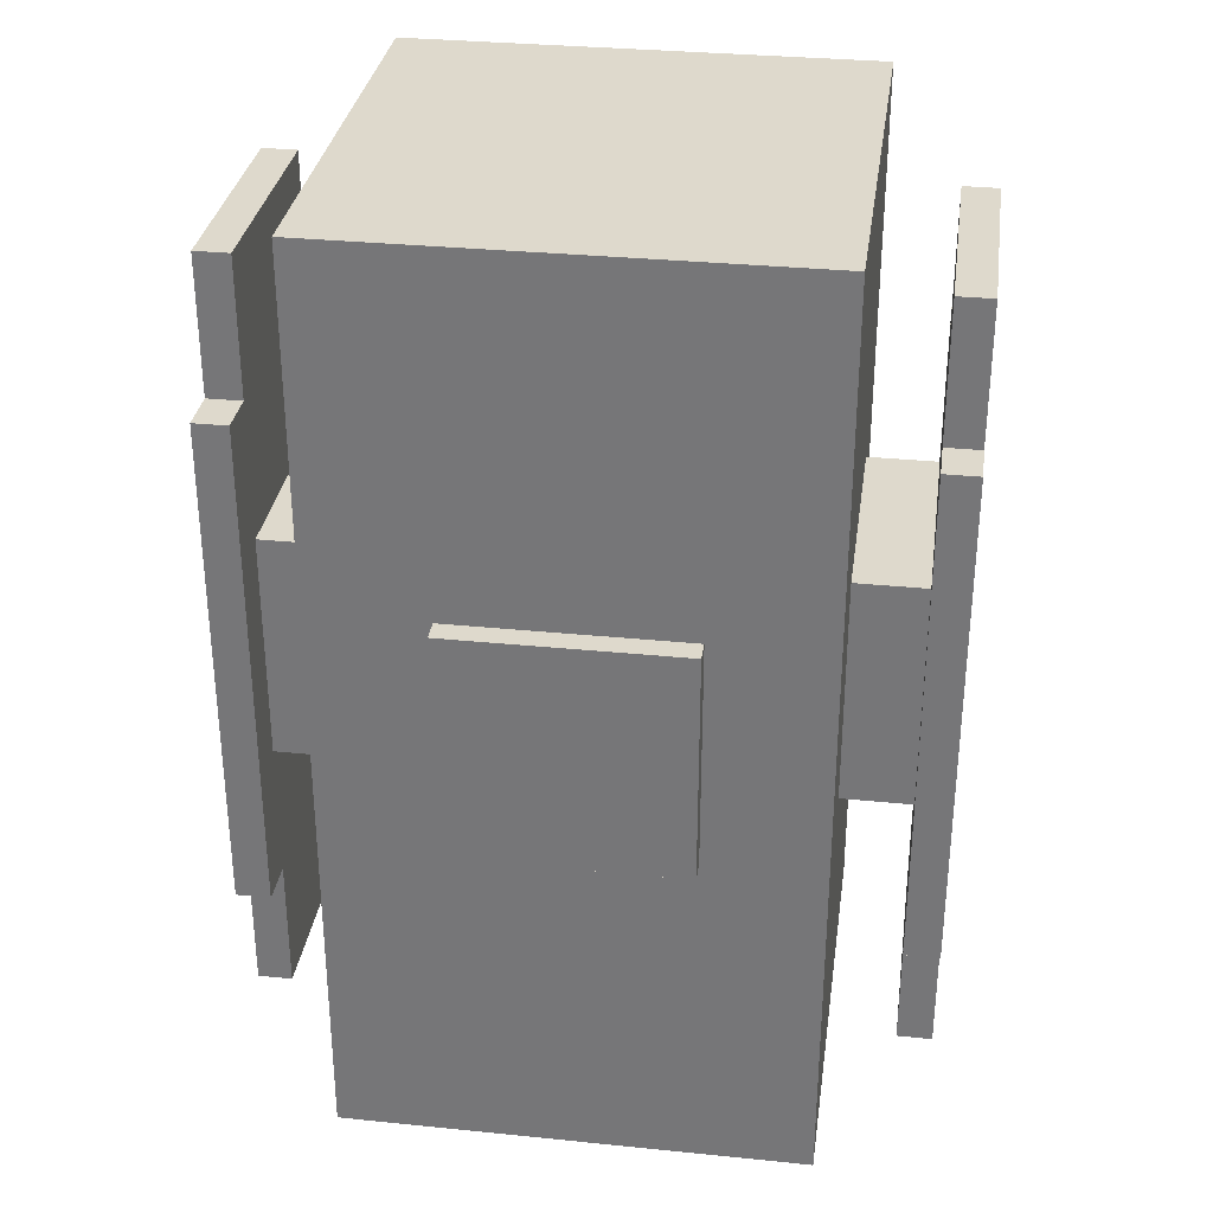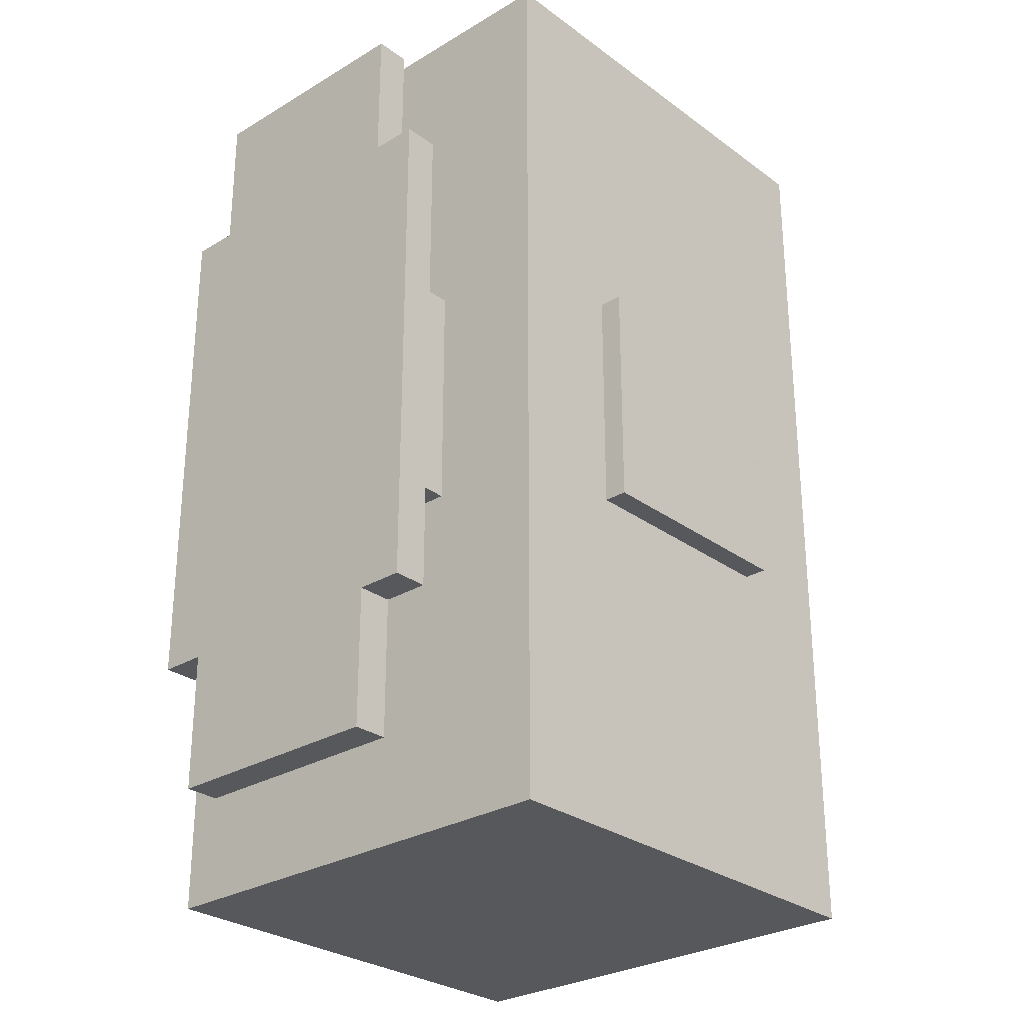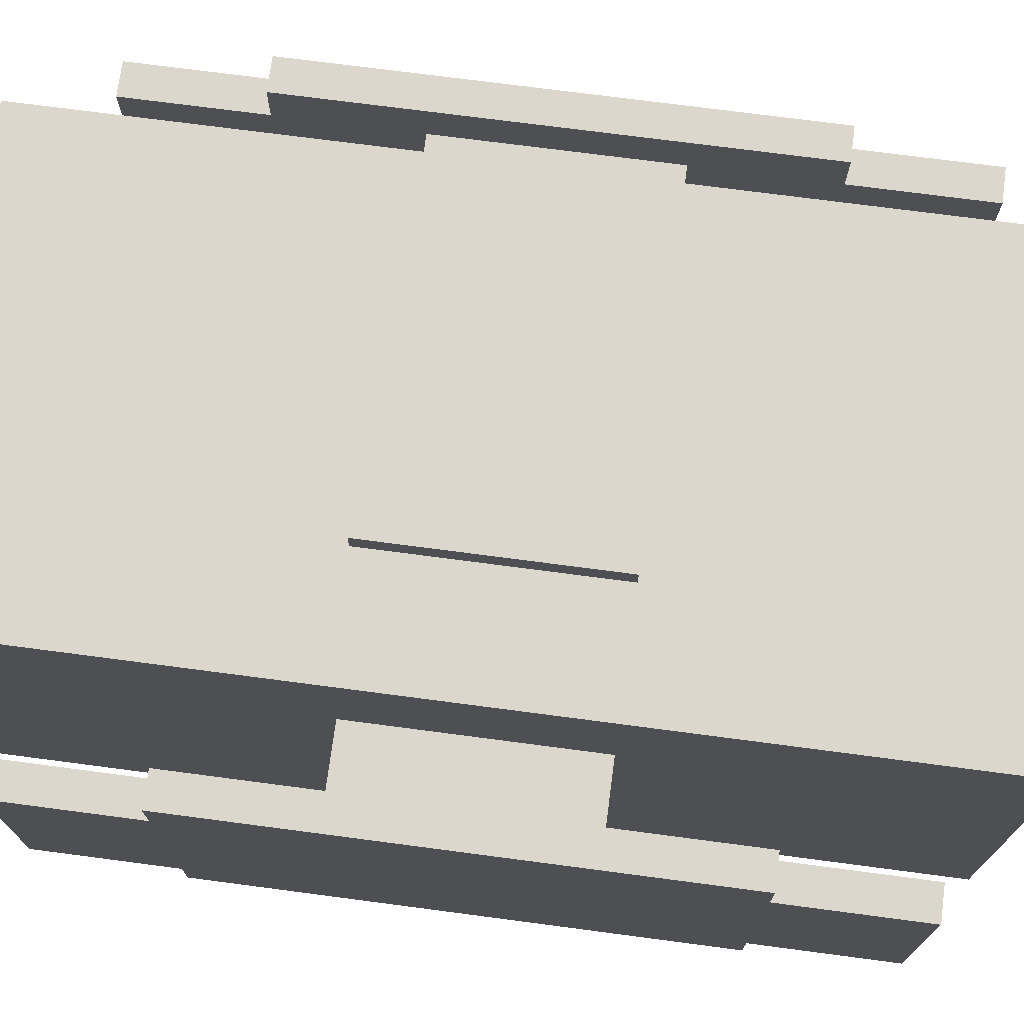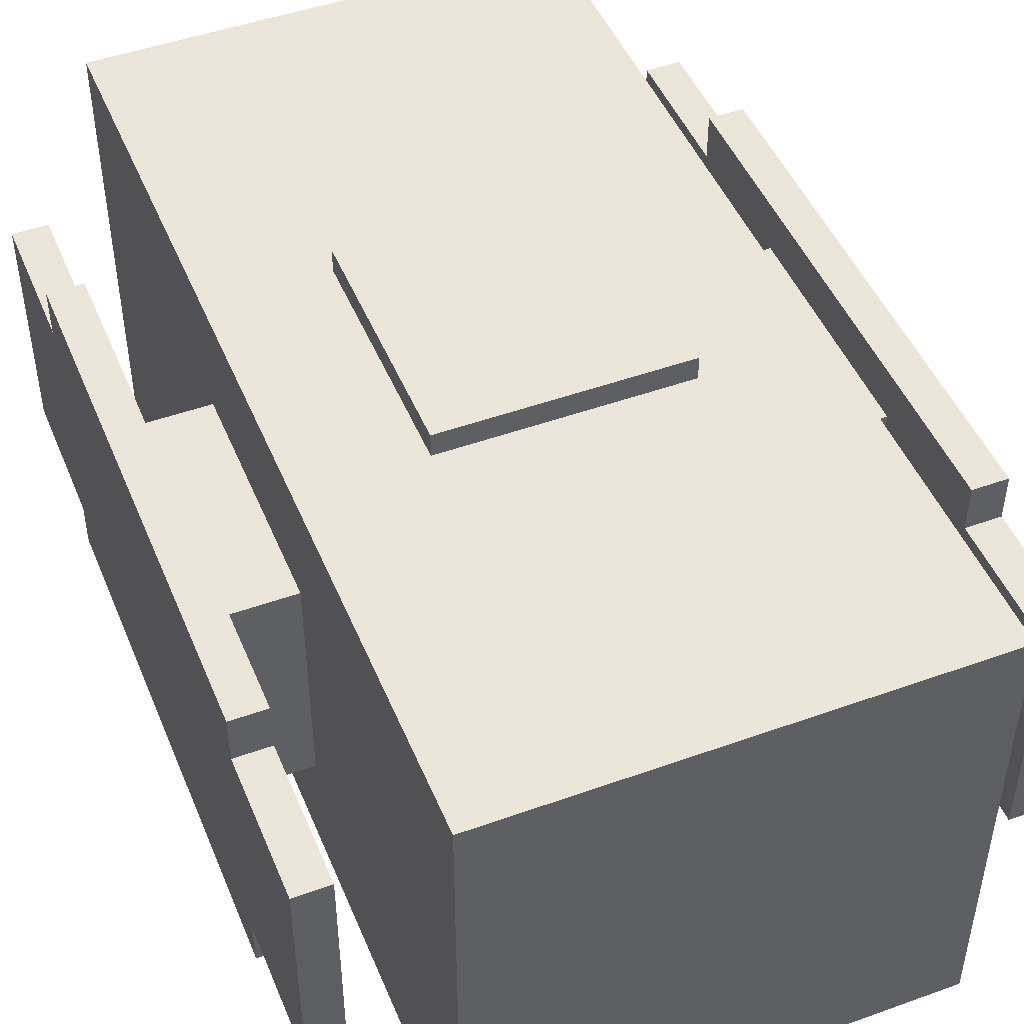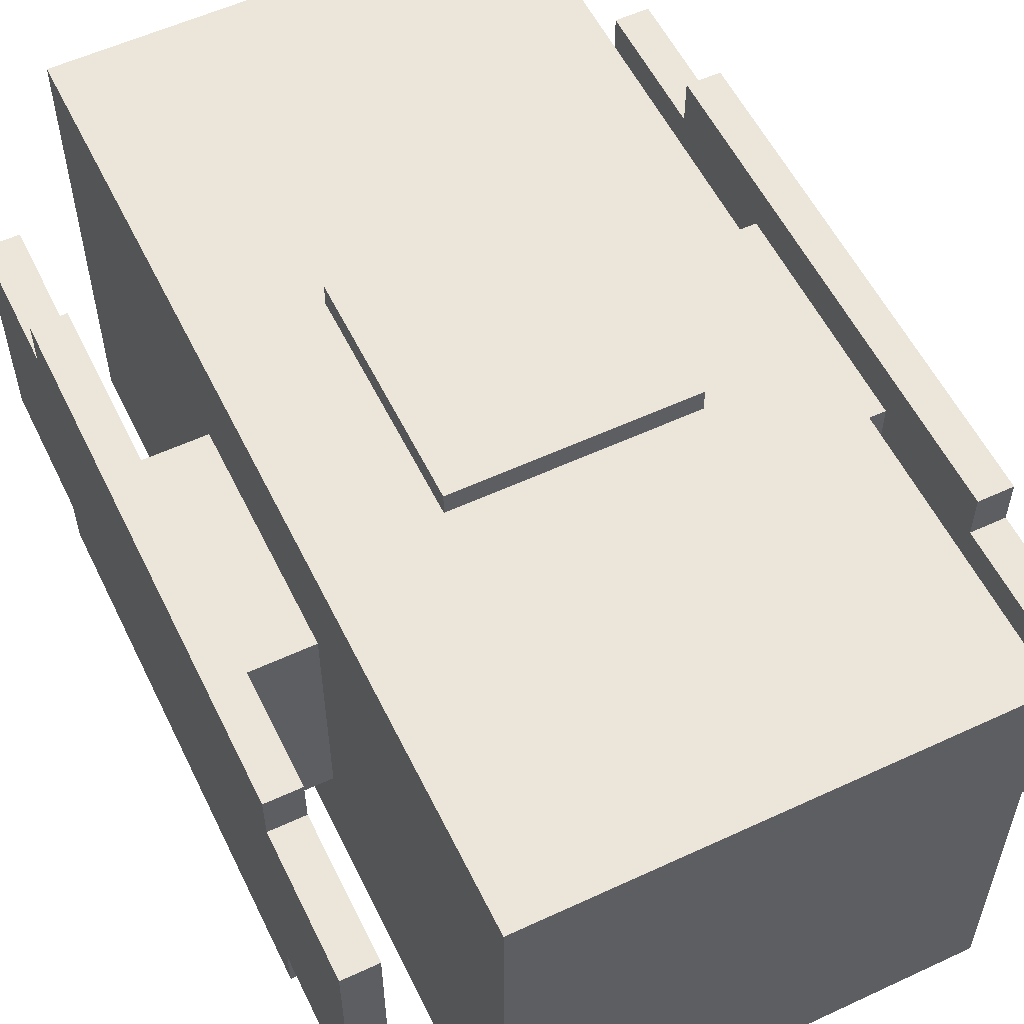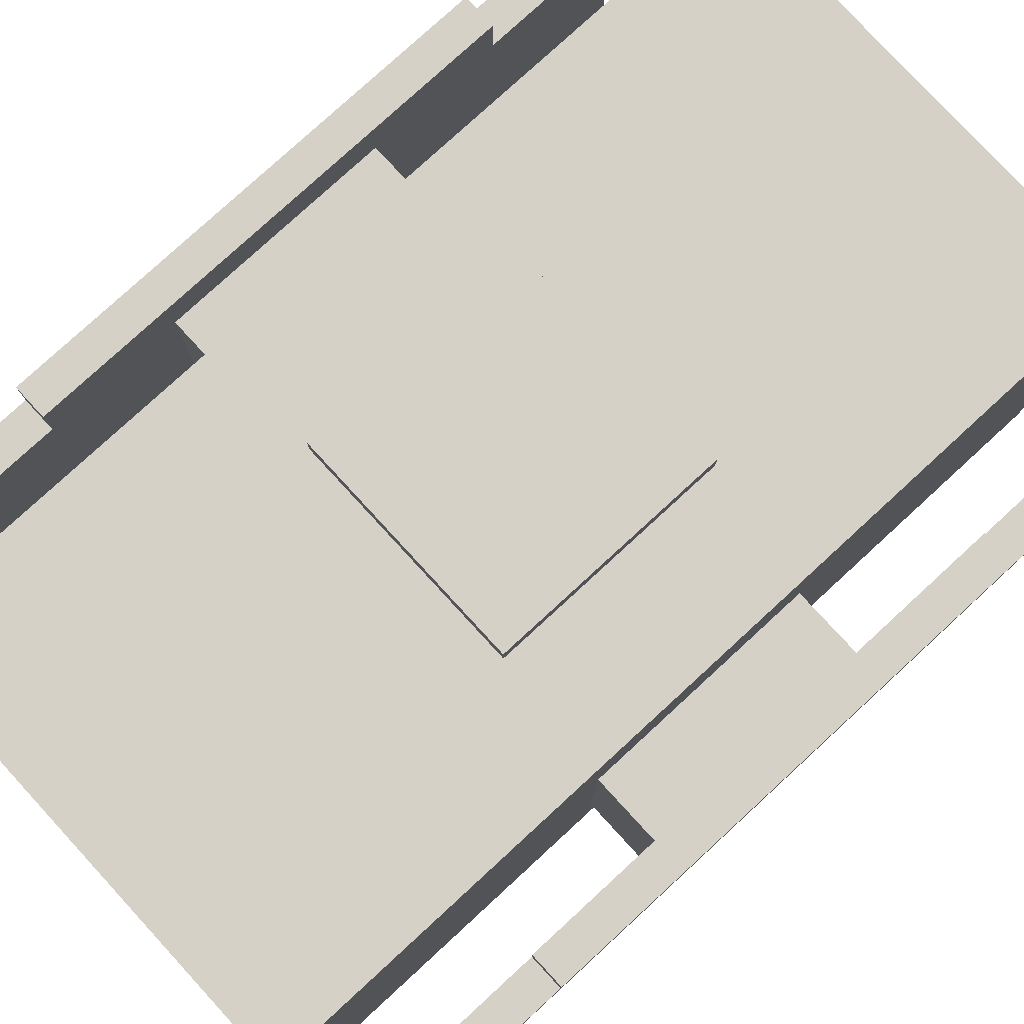
<metadata>
{"format":"obj","ext":"obj","renderer":"f3d","projection":"perspective","resolution":1024,"background":"white","views":[{"elev":31.9,"azim":-171.9,"up":"+Z"},{"elev":-28.2,"azim":132.2,"up":"+Z"},{"elev":72.9,"azim":-82.5,"up":"+Y"},{"elev":47.7,"azim":-22.0,"up":"+Y"},{"elev":56.4,"azim":154.1,"up":"+Y"},{"elev":79.0,"azim":-132.6,"up":"+Y"}]}
</metadata>
<code>
o Cube
v 1 -1 -2
v 1 -1 2
v -1 -1 2
v -1 -1 -2
v 1 1 -2
v 1 1 2
v -1 1 2
v -1 1 -2
v 1 -1 0
v -1 -1 -0
v 1 1 0
v -1 1 -0
v 1 -1 1
v -1 -1 -1
v 1 1 1
v -1 1 -1
v 1 -1 -1
v -1 -1 1
v 1 1 -1
v -1 1 1
v 1 -1 -0.5
v -1 -1 0.5
v 1 1 -0.5
v -1 1 0.5
v 1 -1 0.5
v -1 -1 -0.5
v 1 1 0.5
v -1 1 -0.5
v 0 -1 0.5
v -0 1 0.5
v 0 -1 -0.5
v 0 1 -0.5
v 0.5 1 0
v -0.5 -1 -0
v -0.5 -1 0.5
v 0.5 1 0.5
v -0.5 -1 -0.5
v 0.5 1 -0.5
v -0.5 1 0
v 0.5 -1 -0
v 0.5 -1 0.5
v -0.5 1 0.5
v 0.5 -1 -0.5
v -0.5 1 -0.5
v 1.3 -0.5 -0.5
v 1 0 0.5
v -1 0 -0.5
v 1 0 -0.5
v -1 0 0.5
v -1 -0.5 -0
v 1 -0.5 0
v 1 -0.5 0.5
v -1 -0.5 -0.5
v 1 -0.5 -0.5
v -1 -0.5 0.5
v -1 0.5 -0
v 1 0.5 0
v 1 0.5 0.5
v -1 0.5 -0.5
v 1 0.5 -0.5
v -1 0.5 0.5
v 1.3 0 -0.5
v 1.3 0.5 0
v 1.3 0.5 0.5
v 1.3 -0.5 0
v 1.3 -0.5 0.5
v 1.3 0 0.5
v 1.3 0.5 -0.5
v 1.45 0 -0.5
v 1.45 0.5 0.5
v 1.45 -0.5 0.5
v 1.45 -0.5 -0.5
v 1.45 0.5 0
v 1.45 -0.5 0
v 1.45 0 0.5
v 1.45 0.5 -0.5
v 1.45 0.25 0.5
v 1.45 -0.5 0.25
v 1.45 0.25 -0.5
v 1.45 0.5 -0.25
v 1.45 0.5 0.25
v 1.45 -0.25 -0.5
v 1.45 -0.5 -0.25
v 1.45 -0.25 0.5
v 1.45 -0 1.7
v 1.3 -0 1.7
v 1.3 0.5 1.7
v 1.3 -0.5 1.7
v 1.45 0.5 1.7
v 1.45 -0.5 1.7
v 1.45 0.25 1.7
v 1.45 -0.25 1.7
v 1.45 -0.5 -1.7
v 1.3 -0.5 -1.7
v 1.45 0.5 -1.7
v 1.3 0.5 -1.7
v 1.3 0 -1.7
v 1.45 0 -1.7
v 1.45 0.25 -1.7
v 1.45 -0.25 -1.7
v 1.45 -0.5 1.1
v 1.45 0.5 1.1
v 1.3 0.5 1.1
v 1.3 -0.5 1.1
v 1.3 0.5 -1.1
v 1.45 -0.5 -1.1
v 1.3 -0.5 -1.1
v 1.45 0.5 -1.1
v 1.45 0.7 0
v 1.3 0.7 0
v 1.45 0.7 -0.5
v 1.3 0.7 -0.5
v 1.3 0.7 0.5
v 1.45 0.7 0.5
v 1.45 0.7 -0.25
v 1.45 0.7 0.25
v 1.3 0.7 1.1
v 1.45 0.7 -1.1
v 1.45 0.7 1.1
v 1.3 0.7 -1.1
v 1.45 -0.7 -0.5
v 1.3 -0.7 -0.5
v 1.45 -0.7 0
v 1.3 -0.7 0
v 1.3 -0.7 0.5
v 1.45 -0.7 0.5
v 1.45 -0.7 0.25
v 1.45 -0.7 -0.25
v 1.45 -0.7 1.1
v 1.3 -0.7 -1.1
v 1.3 -0.7 1.1
v 1.45 -0.7 -1.1
v -1.3 -0.5 -0
v -1.3 0 0.5
v -1.3 0.5 0.5
v -1.3 0.5 0
v -1.3 -0.5 -0.5
v -1.3 0 -0.5
v -1.3 0.5 -0.5
v -1.3 -0.5 0.5
v -1.45 -0.5 0
v -1.45 0.5 0
v -1.45 0 -0.5
v -1.45 0 0.5
v -1.45 0.5 0.5
v -1.45 -0.5 -0.5
v -1.45 0.5 -0.5
v -1.45 -0.5 0.5
v -1.45 0 1.7
v -1.3 -0 1.7
v -1.45 0.5 1.7
v -1.3 0.5 1.7
v -1.45 -0.5 1.7
v -1.3 -0.5 1.7
v -1.45 -0.5 -1.7
v -1.3 -0.5 -1.7
v -1.45 0.5 -1.7
v -1.3 0.5 -1.7
v -1.3 0 -1.7
v -1.45 0 -1.7
v -1.45 -0.5 1.1
v -1.3 0.5 -1.1
v -1.3 -0.5 1.1
v -1.45 0.5 1.1
v -1.3 0.5 1.1
v -1.45 0.5 -1.1
v -1.45 -0.5 -1.1
v -1.3 -0.5 -1.1
v -1.45 0.7 0.5
v -1.3 0.7 0.5
v -1.45 0.7 -0.5
v -1.3 0.7 -0.5
v -1.3 0.7 0
v -1.45 0.7 0
v -1.45 0.7 1.1
v -1.3 0.7 1.1
v -1.45 0.7 -1.1
v -1.3 0.7 -1.1
v -1.45 -0.7 -0.5
v -1.3 -0.7 -0.5
v -1.45 -0.7 0.5
v -1.3 -0.7 0.5
v -1.3 -0.7 -0
v -1.45 -0.7 0
v -1.3 -0.7 1.1
v -1.3 -0.7 -1.1
v -1.45 -0.7 1.1
v -1.45 -0.7 -1.1
v -0.5 1.1 0
v -0 1.1 0
v -0.5 1.1 0.5
v -0 1.1 0.5
v -0.5 1.1 -0.5
v 0 1.1 -0.5
v 0.5 1.1 0
v 0.5 1.1 0.5
v 0.5 1.1 -0.5
v 0.5 -1.1 -0
v 0 -1.1 -0
v 0.5 -1.1 0.5
v 0 -1.1 0.5
v 0.5 -1.1 -0.5
v 0 -1.1 -0.5
v -0.5 -1.1 -0
v -0.5 -1.1 0.5
v -0.5 -1.1 -0.5
f 13 2 3 18
f 15 20 7 6
f 13 15 6 2
f 2 6 7 3
f 14 16 8 4
f 5 1 4 8
f 61 24 12 56
f 60 23 11 57
f 44 28 12 39
f 37 34 10 26
f 1 17 14 4
f 5 8 16 19
f 1 5 19 17
f 3 7 20 18
f 26 53 47 59 28 16 14
f 25 52 46 58 27 15 13
f 27 36 30 42 24 20 15
f 25 13 18 22 35 29 41
f 34 35 22 10
f 39 12 24 42
f 57 11 27 58
f 56 12 28 59
f 17 21 43 31 37 26 14
f 19 16 28 44 32 38 23
f 17 19 23 60 48 54 21
f 18 20 24 61 49 55 22
f 38 32 194 197
f 34 37 206 204
f 29 35 205 201
f 39 42 191 189
f 23 38 33 11
f 21 9 40 43
f 9 25 41 40
f 11 33 36 27
f 42 30 192 191
f 43 40 198 202
f 37 31 203 206
f 36 33 195 196
f 22 55 50 10
f 21 54 51 9
f 9 51 52 25
f 10 50 53 26
f 148 144 145 142 147 143 146 141
f 58 46 67 64
f 52 51 65 66
f 48 60 68 62
f 60 57 63 68
f 57 58 64 63
f 54 48 62 45
f 51 54 45 65
f 46 52 66 67
f 77 70 102 89 91
f 101 104 131 129
f 79 69 98 99
f 81 73 109 116
f 63 64 113 110
f 69 82 100 98
f 104 66 125 131
f 71 84 92 90 101
f 75 84 71 78 74 83 72 82 69 79 76 80 73 81 70 77
f 87 86 85 91 89
f 86 88 90 92 85
f 64 67 86 87 103
f 102 103 87 89
f 84 75 85 92
f 67 66 104 88 86
f 104 101 90 88
f 75 77 91 85
f 97 96 95 99 98
f 94 97 98 100 93
f 62 68 105 96 97
f 82 72 106 93 100
f 45 62 97 94 107
f 106 107 94 93
f 76 79 99 95 108
f 105 108 95 96
f 80 76 111 115
f 83 74 123 128
f 107 106 132 130
f 76 108 118 111
f 112 110 109 115 111
f 110 113 114 116 109
f 112 111 118 120
f 114 113 117 119
f 73 80 115 109
f 105 68 112 120
f 103 102 119 117
f 102 70 114 119
f 108 105 120 118
f 70 81 116 114
f 64 103 117 113
f 68 63 110 112
f 125 124 123 127 126
f 124 122 121 128 123
f 121 122 130 132
f 125 126 129 131
f 66 65 124 125
f 72 83 128 121
f 78 71 126 127
f 71 101 129 126
f 45 107 130 122
f 65 45 122 124
f 106 72 121 132
f 74 78 127 123
f 50 55 140 133
f 47 53 137 138
f 55 49 134 140
f 56 59 139 136
f 61 56 136 135
f 49 61 135 134
f 53 50 133 137
f 59 47 138 139
f 168 137 180 186
f 143 147 166 157 160
f 140 134 150 154 163
f 142 145 169 174
f 135 136 173 170
f 144 148 161 153 149
f 133 140 182 183
f 166 162 158 157
f 154 150 149 153
f 150 152 151 149
f 145 144 149 151 164
f 165 164 151 152
f 134 135 165 152 150
f 161 163 154 153
f 159 156 155 160
f 158 159 160 157
f 168 167 155 156
f 139 138 159 158 162
f 146 143 160 155 167
f 138 137 168 156 159
f 167 168 186 188
f 141 146 179 184
f 166 147 171 177
f 147 142 174 171
f 173 172 171 174
f 170 173 174 169
f 170 169 175 176
f 171 172 178 177
f 145 164 175 169
f 164 165 176 175
f 165 135 170 176
f 162 166 177 178
f 136 139 172 173
f 139 162 178 172
f 183 182 181 184
f 180 183 184 179
f 180 179 188 186
f 181 182 185 187
f 140 163 185 182
f 148 141 184 181
f 163 161 187 185
f 146 167 188 179
f 161 148 181 187
f 137 133 183 180
f 195 190 192 196
f 197 194 190 195
f 190 189 191 192
f 194 193 189 190
f 30 36 196 192
f 33 38 197 195
f 44 39 189 193
f 32 44 193 194
f 198 200 201 199
f 202 198 199 203
f 199 201 205 204
f 203 199 204 206
f 31 43 202 203
f 40 41 200 198
f 41 29 201 200
f 35 34 204 205

</code>
